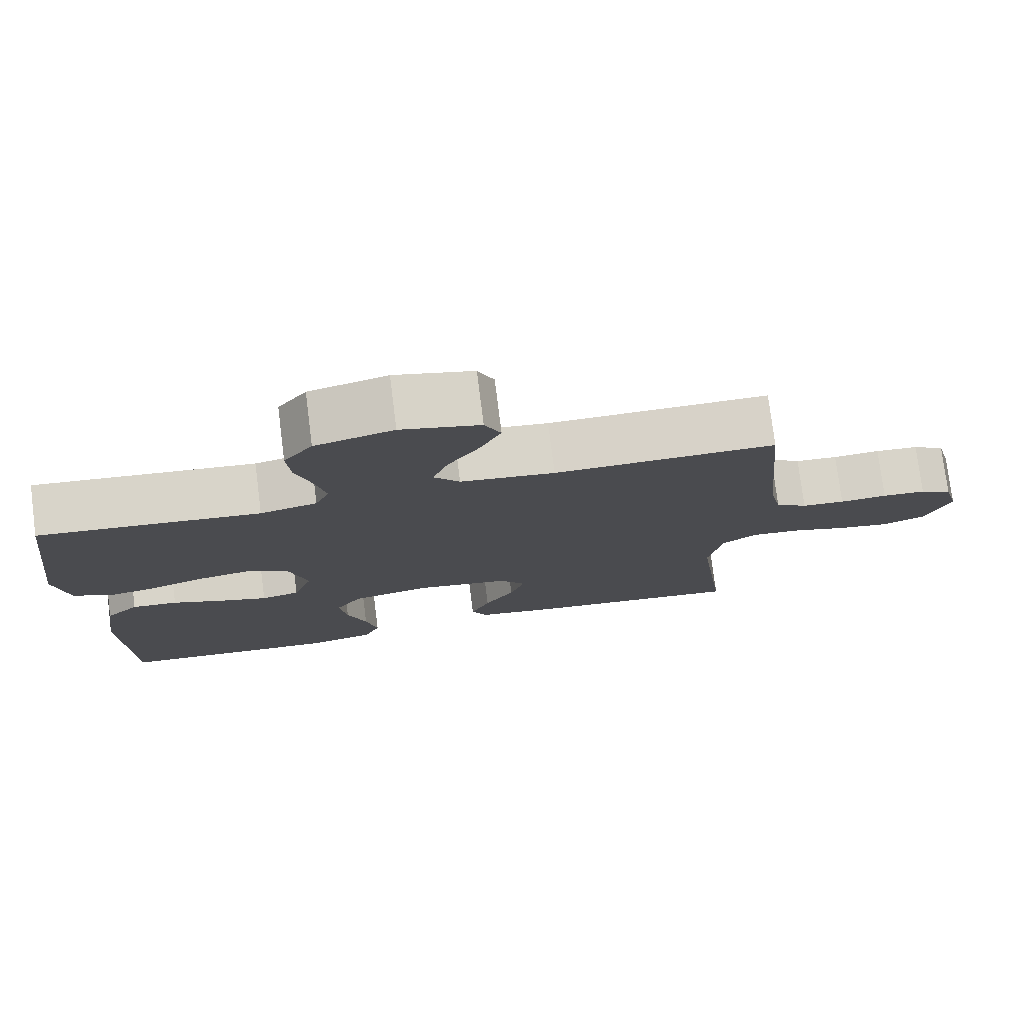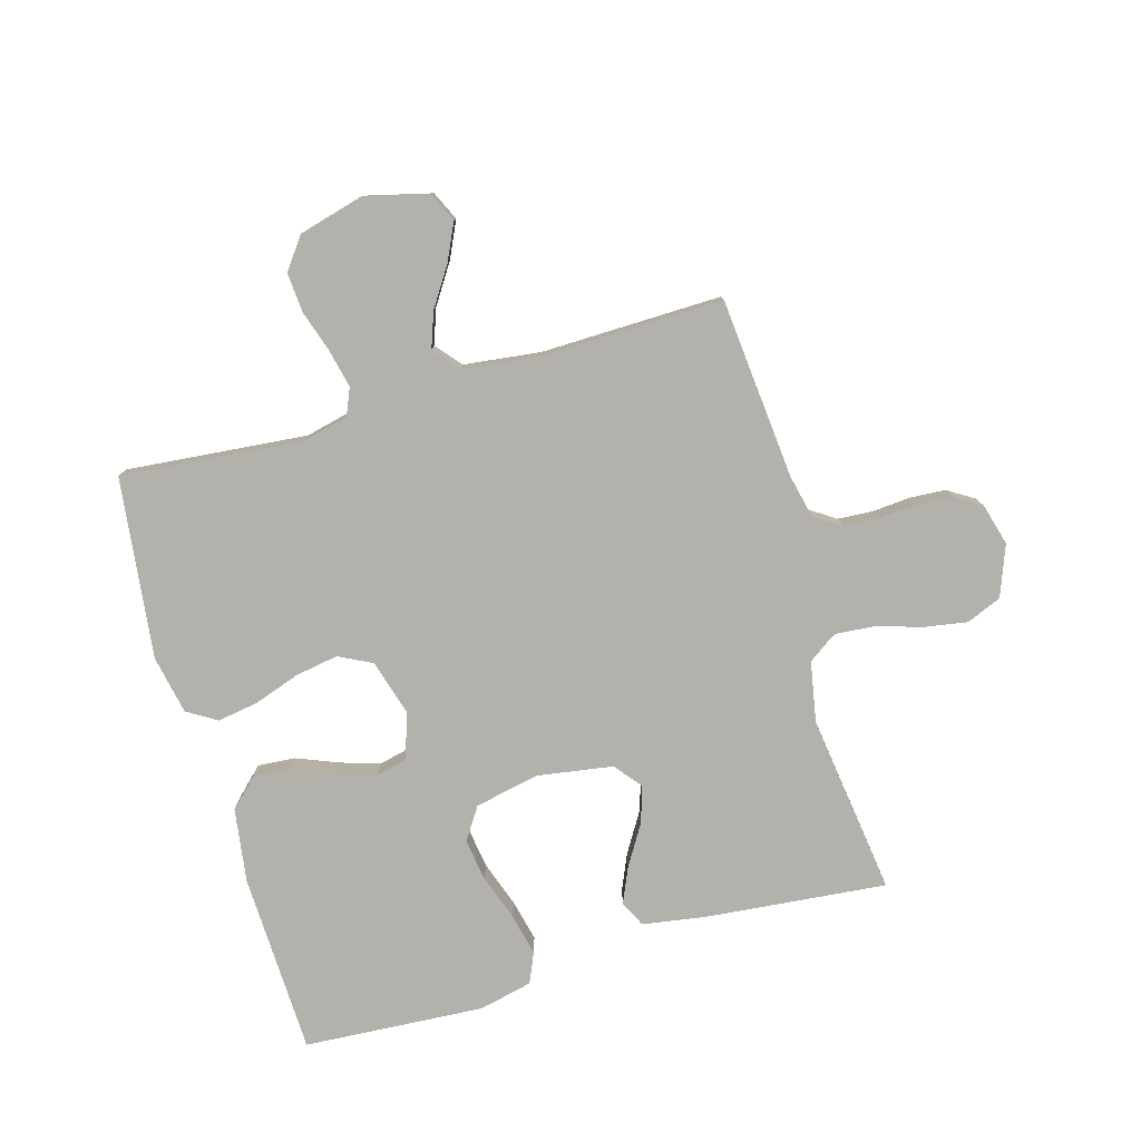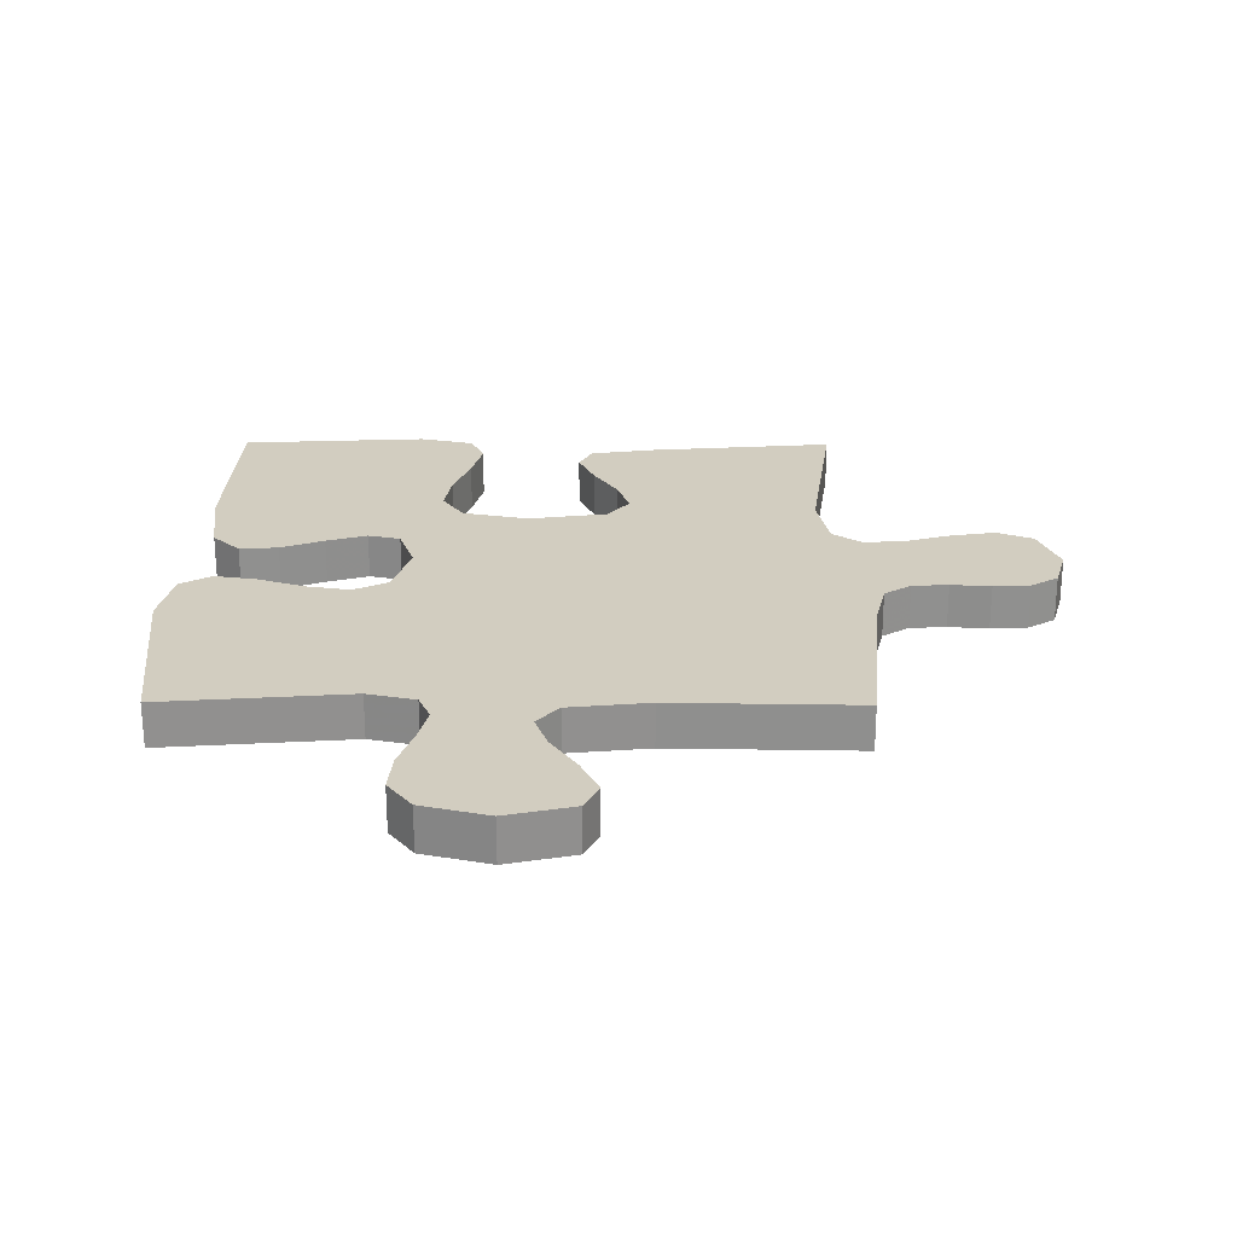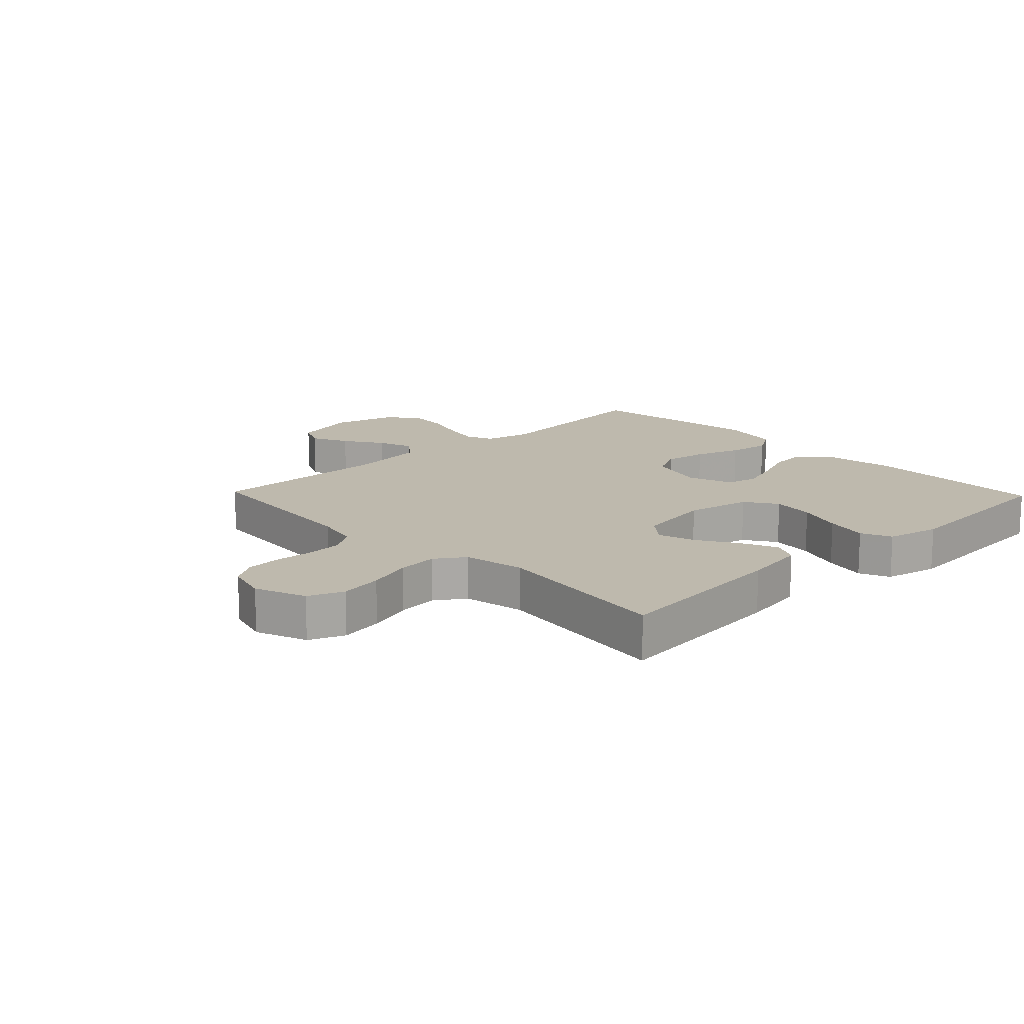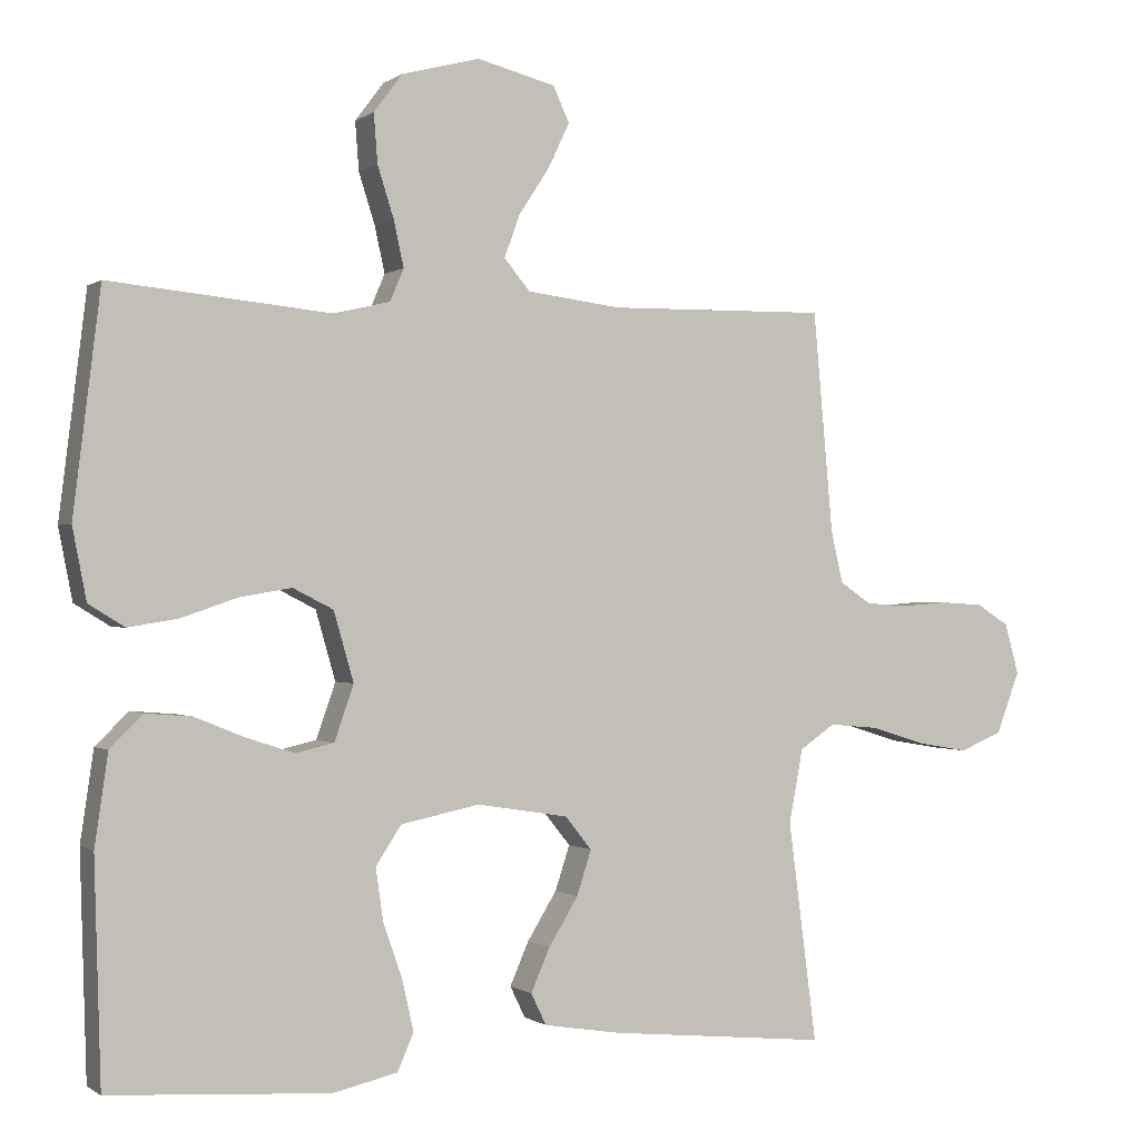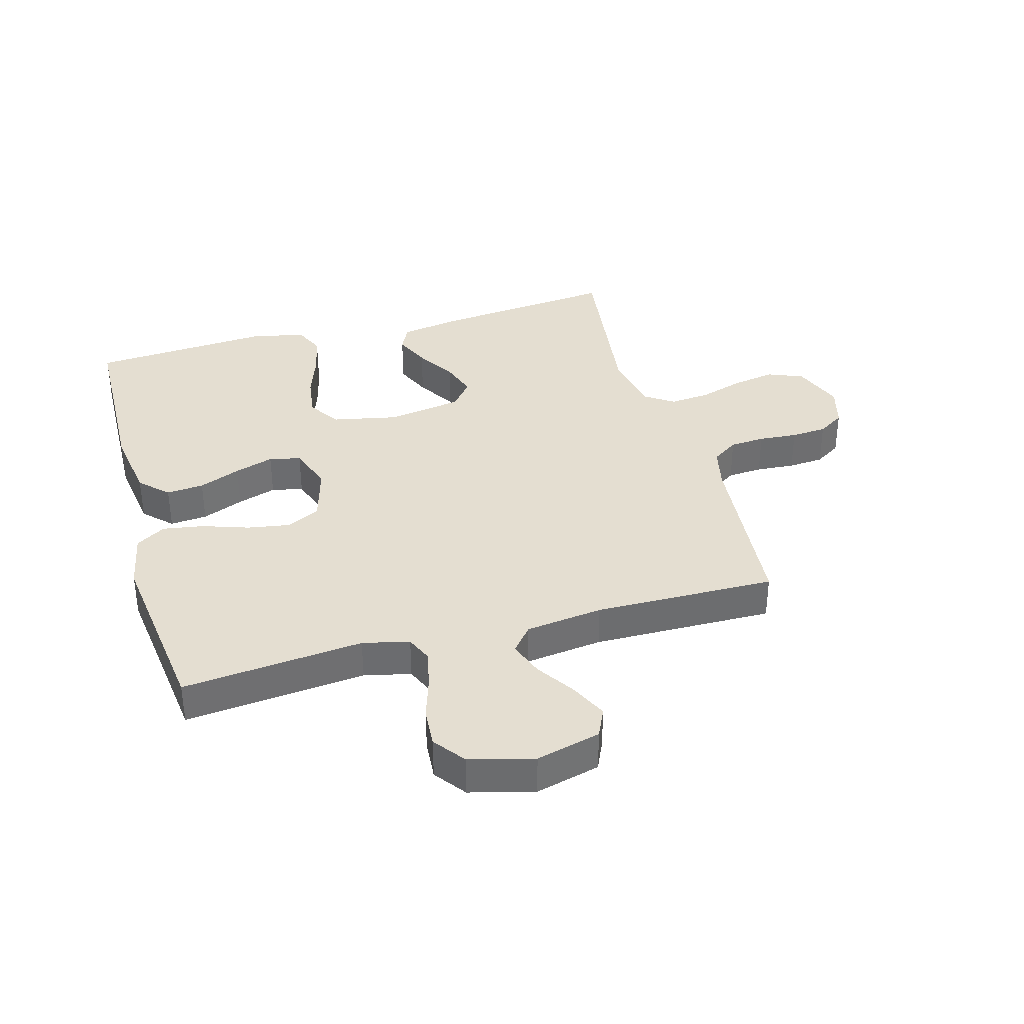
<metadata>
{"format":"obj","ext":"obj","renderer":"f3d","projection":"perspective","resolution":1024,"background":"white","views":[{"elev":76.8,"azim":-7.2,"up":"+Z"},{"elev":-79.1,"azim":16.2,"up":"+Y"},{"elev":24.7,"azim":0.5,"up":"+Y"},{"elev":15.1,"azim":136.2,"up":"+Y"},{"elev":-0.3,"azim":-24.3,"up":"+Z"},{"elev":36.5,"azim":-15.7,"up":"+Y"}]}
</metadata>
<code>
v -0.5 0.07 -0.5
v -0.509 0.07 -0.2
v -0.491 0.07 -0.077
v -0.446 0.07 -0.033
v -0.384 0.07 -0.038
v -0.315 0.07 -0.066
v -0.25 0.07 -0.087
v -0.198 0.07 -0.075
v -0.172 0.07 0
v -0.199 0.07 0.094
v -0.254 0.07 0.122
v -0.325 0.07 0.11
v -0.401 0.07 0.084
v -0.469 0.07 0.073
v -0.518 0.07 0.103
v -0.537 0.07 0.2
v -0.5 0.07 0.5
v -0.2 0.07 0.471
v -0.123 0.07 0.489
v -0.104 0.07 0.533
v -0.118 0.07 0.596
v -0.14 0.07 0.665
v -0.145 0.07 0.731
v -0.106 0.07 0.783
v 0 0.07 0.811
v 0.107 0.07 0.784
v 0.129 0.07 0.736
v 0.1 0.07 0.675
v 0.058 0.07 0.611
v 0.037 0.07 0.553
v 0.072 0.07 0.511
v 0.2 0.07 0.495
v 0.5 0.07 0.5
v 0.527 0.07 0.2
v 0.543 0.07 0.129
v 0.586 0.07 0.1
v 0.644 0.07 0.096
v 0.708 0.07 0.101
v 0.767 0.07 0.097
v 0.811 0.07 0.069
v 0.83 0.07 0
v 0.798 0.07 -0.084
v 0.74 0.07 -0.108
v 0.669 0.07 -0.096
v 0.595 0.07 -0.073
v 0.528 0.07 -0.067
v 0.48 0.07 -0.1
v 0.461 0.07 -0.2
v 0.5 0.07 -0.5
v 0.2 0.07 -0.47
v 0.096 0.07 -0.453
v 0.075 0.07 -0.41
v 0.101 0.07 -0.351
v 0.141 0.07 -0.286
v 0.161 0.07 -0.225
v 0.125 0.07 -0.18
v 0 0.07 -0.16
v -0.107 0.07 -0.182
v -0.142 0.07 -0.235
v -0.132 0.07 -0.305
v -0.106 0.07 -0.38
v -0.09 0.07 -0.45
v -0.112 0.07 -0.5
v -0.2 0.07 -0.52
v -0.5 0 -0.5
v -0.509 0 -0.2
v -0.491 0 -0.077
v -0.446 0 -0.033
v -0.384 0 -0.038
v -0.315 0 -0.066
v -0.25 0 -0.087
v -0.198 0 -0.075
v -0.172 0 0
v -0.199 0 0.094
v -0.254 0 0.122
v -0.325 0 0.11
v -0.401 0 0.084
v -0.469 0 0.073
v -0.518 0 0.103
v -0.537 0 0.2
v -0.5 0 0.5
v -0.2 0 0.471
v -0.123 0 0.489
v -0.104 0 0.533
v -0.118 0 0.596
v -0.14 0 0.665
v -0.145 0 0.731
v -0.106 0 0.783
v 0 0 0.811
v 0.107 0 0.784
v 0.129 0 0.736
v 0.1 0 0.675
v 0.058 0 0.611
v 0.037 0 0.553
v 0.072 0 0.511
v 0.2 0 0.495
v 0.5 0 0.5
v 0.527 0 0.2
v 0.543 0 0.129
v 0.586 0 0.1
v 0.644 0 0.096
v 0.708 0 0.101
v 0.767 0 0.097
v 0.811 0 0.069
v 0.83 0 0
v 0.798 0 -0.084
v 0.74 0 -0.108
v 0.669 0 -0.096
v 0.595 0 -0.073
v 0.528 0 -0.067
v 0.48 0 -0.1
v 0.461 0 -0.2
v 0.5 0 -0.5
v 0.2 0 -0.47
v 0.096 0 -0.453
v 0.075 0 -0.41
v 0.101 0 -0.351
v 0.141 0 -0.286
v 0.161 0 -0.225
v 0.125 0 -0.18
v 0 0 -0.16
v -0.107 0 -0.182
v -0.142 0 -0.235
v -0.132 0 -0.305
v -0.106 0 -0.38
v -0.09 0 -0.45
v -0.112 0 -0.5
v -0.2 0 -0.52
f 60 61 62 63
f 59 60 63 64
f 51 52 53 54
f 51 54 55
f 48 49 50 51
f 47 48 51 55
f 46 47 55 56
f 42 43 44 45
f 42 45 46
f 41 42 46
f 40 41 46
f 37 38 39 40
f 36 37 40 46
f 35 36 46 56
f 32 33 34
f 31 32 34 35
f 26 27 28 29
f 26 29 30
f 25 26 30
f 24 25 30
f 21 22 23 24
f 20 21 24 30
f 19 20 30 31
f 15 16 17 18
f 12 13 14 15
f 11 12 15 18
f 10 11 18 19
f 3 4 5 6
f 3 6 7
f 2 3 7
f 59 64 1 2
f 58 59 2 7
f 57 58 7 8
f 56 57 8 9
f 19 31 35 56
f 9 10 19 56
f 127 126 125 124
f 128 127 124 123
f 118 117 116 115
f 119 118 115
f 115 114 113 112
f 119 115 112 111
f 120 119 111 110
f 109 108 107 106
f 110 109 106
f 110 106 105
f 110 105 104
f 104 103 102 101
f 110 104 101 100
f 120 110 100 99
f 98 97 96
f 99 98 96 95
f 93 92 91 90
f 94 93 90
f 94 90 89
f 94 89 88
f 88 87 86 85
f 94 88 85 84
f 95 94 84 83
f 82 81 80 79
f 79 78 77 76
f 82 79 76 75
f 83 82 75 74
f 70 69 68 67
f 71 70 67
f 71 67 66
f 66 65 128 123
f 71 66 123 122
f 72 71 122 121
f 73 72 121 120
f 120 99 95 83
f 120 83 74 73
f 1 65 66 2
f 2 66 67 3
f 3 67 68 4
f 4 68 69 5
f 5 69 70 6
f 6 70 71 7
f 7 71 72 8
f 8 72 73 9
f 9 73 74 10
f 10 74 75 11
f 11 75 76 12
f 12 76 77 13
f 13 77 78 14
f 14 78 79 15
f 15 79 80 16
f 16 80 81 17
f 17 81 82 18
f 18 82 83 19
f 19 83 84 20
f 20 84 85 21
f 21 85 86 22
f 22 86 87 23
f 23 87 88 24
f 24 88 89 25
f 25 89 90 26
f 26 90 91 27
f 27 91 92 28
f 28 92 93 29
f 29 93 94 30
f 30 94 95 31
f 31 95 96 32
f 32 96 97 33
f 33 97 98 34
f 34 98 99 35
f 35 99 100 36
f 36 100 101 37
f 37 101 102 38
f 38 102 103 39
f 39 103 104 40
f 40 104 105 41
f 41 105 106 42
f 42 106 107 43
f 43 107 108 44
f 44 108 109 45
f 45 109 110 46
f 46 110 111 47
f 47 111 112 48
f 48 112 113 49
f 49 113 114 50
f 50 114 115 51
f 51 115 116 52
f 52 116 117 53
f 53 117 118 54
f 54 118 119 55
f 55 119 120 56
f 56 120 121 57
f 57 121 122 58
f 58 122 123 59
f 59 123 124 60
f 60 124 125 61
f 61 125 126 62
f 62 126 127 63
f 63 127 128 64
f 64 128 65 1

</code>
